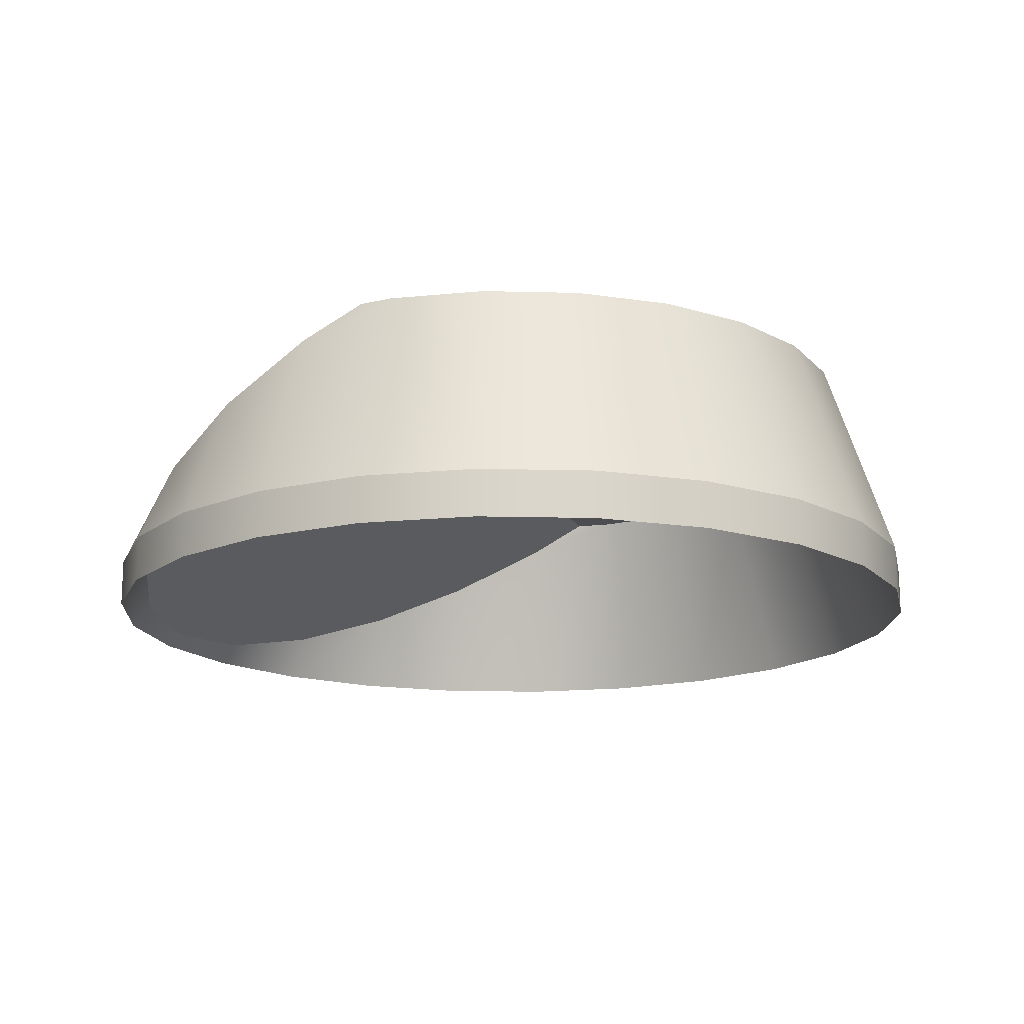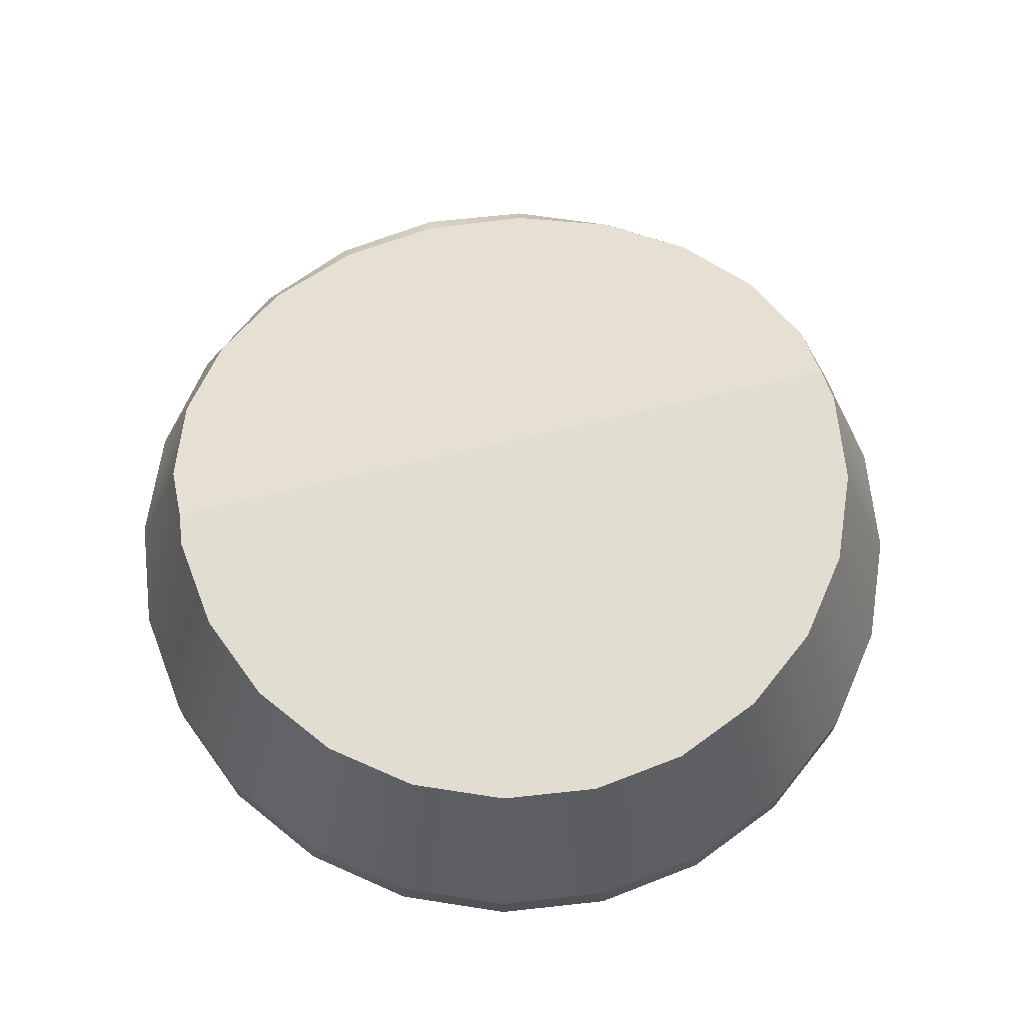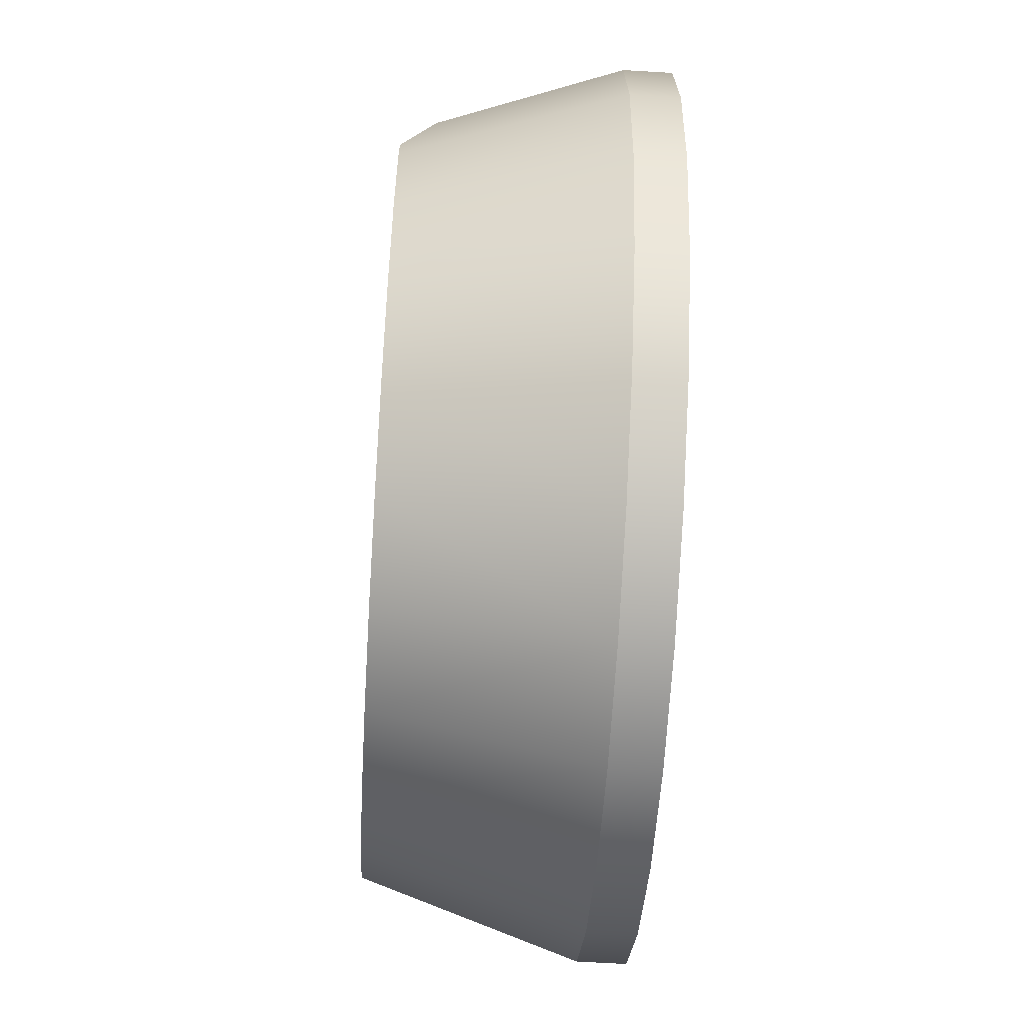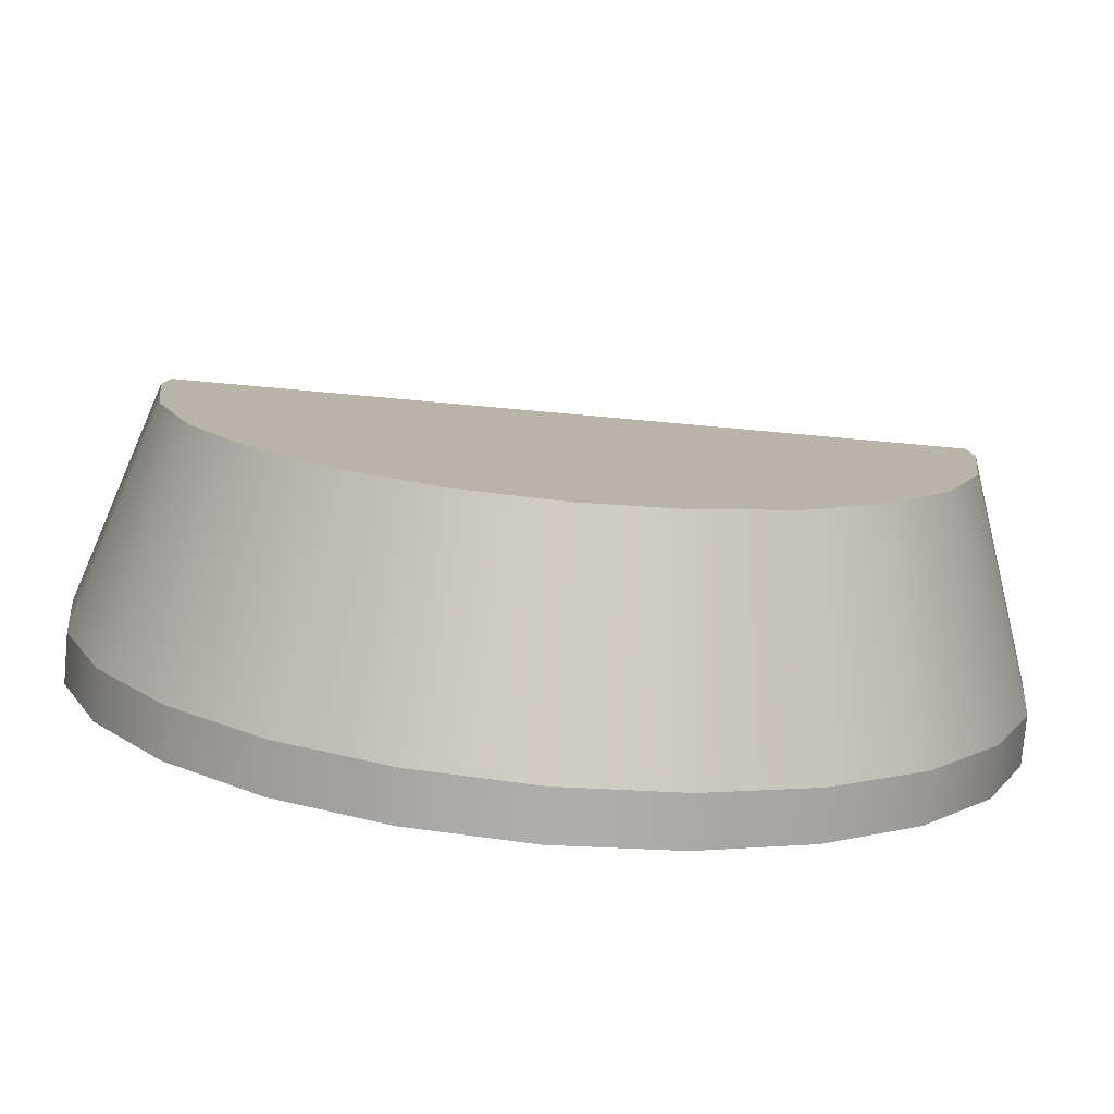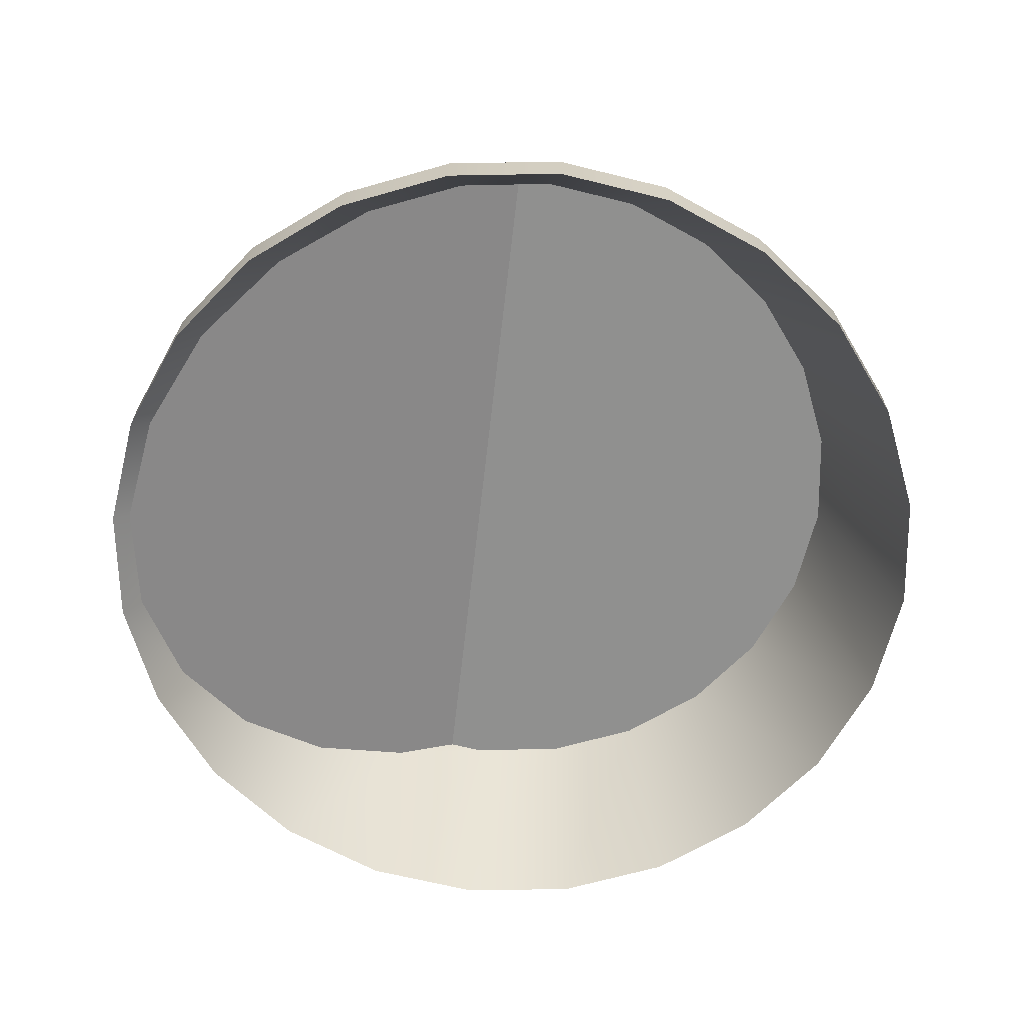
<metadata>
{"format":"obj","ext":"obj","renderer":"f3d","projection":"perspective","resolution":1024,"background":"white","views":[{"elev":-15.7,"azim":109.5,"up":"+Y"},{"elev":68.5,"azim":166.3,"up":"+Y"},{"elev":-61.3,"azim":-93.5,"up":"+Z"},{"elev":-77.3,"azim":174.9,"up":"+Z"},{"elev":-65.5,"azim":83.5,"up":"+Y"}]}
</metadata>
<code>
o MeshWashingMachineDoor_2_1_GeomSubset_1
v -0.2046 -0.3108 0.09701
v -0.2189 -0.3108 0.09701
v -0.2144 -0.3108 0.07316
v -0.2369 -0.3108 0.01579
v -0.222 -0.3108 0.01579
v -0.2144 -0.3108 -0.04157
v -0.2189 -0.3108 -0.06542
v -0.2046 -0.3108 -0.06542
v -0.000347 -0.3143 0.3015
v 0.07359 -0.3143 0.2917
v -0.07428 -0.3143 0.2917
v -0.1432 -0.3143 0.2632
v 0.1425 -0.3143 0.2632
v -0.000347 -0.3143 0.2525
v -0.06162 -0.3143 0.2445
v -0.1187 -0.3143 0.2208
v -0.2023 -0.3143 0.2178
v -0.1677 -0.3143 0.1832
v -0.2477 -0.3143 0.1586
v -0.2054 -0.3143 0.1342
v -0.2763 -0.3143 0.08973
v -0.229 -0.3143 0.07707
v -0.2371 -0.3143 0.01579
v -0.286 -0.3143 0.01579
v -0.229 -0.3143 -0.04548
v -0.2763 -0.3143 -0.05814
v -0.2054 -0.3143 -0.1026
v -0.2477 -0.3143 -0.127
v -0.1677 -0.3143 -0.1516
v -0.2023 -0.3143 -0.1862
v -0.1187 -0.3143 -0.1892
v -0.06162 -0.3143 -0.2129
v -0.000347 -0.3143 -0.2209
v -0.1432 -0.3143 -0.2316
v 0.06093 -0.3143 0.2445
v 0.118 -0.3143 0.2208
v 0.2016 -0.3143 0.2178
v 0.1671 -0.3143 0.1832
v 0.247 -0.3143 0.1586
v 0.2047 -0.3143 0.1342
v 0.2756 -0.3143 0.08973
v 0.2283 -0.3143 0.07707
v 0.2364 -0.3143 0.01579
v 0.2853 -0.3143 0.01579
v 0.2283 -0.3143 -0.04548
v 0.2756 -0.3143 -0.05814
v 0.2047 -0.3143 -0.1026
v 0.247 -0.3143 -0.127
v 0.1671 -0.3143 -0.1516
v 0.2016 -0.3143 -0.1862
v 0.118 -0.3143 -0.1892
v 0.06093 -0.3143 -0.2129
v 0.1425 -0.3143 -0.2316
v -0.07428 -0.3143 -0.2601
v 0.07359 -0.3143 -0.2601
v -0.000347 -0.3143 -0.2699
v -0.07428 -0.3255 0.2917
v -0.000347 -0.3255 0.3015
v 0.07359 -0.3255 0.2917
v -0.000347 -0.3287 0.2893
v 0.07045 -0.3287 0.28
v 0.1425 -0.3255 0.2632
v 0.1364 -0.3287 0.2527
v 0.2016 -0.3255 0.2178
v 0.1931 -0.3287 0.2092
v 0.247 -0.3255 0.1586
v 0.2365 -0.3287 0.1526
v 0.2756 -0.3255 0.08973
v 0.2639 -0.3287 0.08659
v 0.2732 -0.3287 0.01579
v 0.2853 -0.3255 0.01579
v 0.2639 -0.3287 -0.055
v 0.2756 -0.3255 -0.05814
v 0.2365 -0.3287 -0.121
v 0.247 -0.3255 -0.127
v 0.1931 -0.3287 -0.1776
v 0.2016 -0.3255 -0.1862
v 0.1364 -0.3287 -0.2211
v 0.1425 -0.3255 -0.2316
v 0.07045 -0.3287 -0.2484
v 0.07359 -0.3255 -0.2601
v -0.000347 -0.3287 -0.2577
v -0.000347 -0.3255 -0.2699
v -0.07114 -0.3287 0.28
v -0.1432 -0.3255 0.2632
v -0.1371 -0.3287 0.2527
v -0.2023 -0.3255 0.2178
v -0.1938 -0.3287 0.2092
v -0.2477 -0.3255 0.1586
v -0.2372 -0.3287 0.1526
v -0.2763 -0.3255 0.08973
v -0.2646 -0.3287 0.08659
v -0.2739 -0.3287 0.01579
v -0.286 -0.3255 0.01579
v -0.2646 -0.3287 -0.055
v -0.2763 -0.3255 -0.05814
v -0.2372 -0.3287 -0.121
v -0.2477 -0.3255 -0.127
v -0.1938 -0.3287 -0.1776
v -0.2023 -0.3255 -0.1862
v -0.1371 -0.3287 -0.2211
v -0.1432 -0.3255 -0.2316
v -0.07114 -0.3287 -0.2484
v -0.07428 -0.3255 -0.2601
v -0.000347 -0.2802 -0.2209
v 0.06093 -0.2802 -0.2129
v -0.06162 -0.2802 -0.2129
v 0.118 -0.2802 -0.1892
v -0.1187 -0.2802 -0.1892
v 0.1671 -0.2802 -0.1516
v -0.1677 -0.2802 -0.1516
v 0.2047 -0.2802 -0.1026
v -0.2054 -0.2802 -0.1026
v 0.2283 -0.2802 -0.04548
v -0.229 -0.2802 -0.04548
v 0.2364 -0.2802 0.01579
v -0.2371 -0.2802 0.01579
v 0.2283 -0.2802 0.07707
v -0.229 -0.2802 0.07707
v 0.2047 -0.2802 0.1342
v -0.2054 -0.2802 0.1342
v 0.1671 -0.2802 0.1832
v -0.1677 -0.2802 0.1832
v 0.118 -0.2802 0.2208
v -0.1187 -0.2802 0.2208
v 0.06093 -0.2802 0.2445
v -0.06162 -0.2802 0.2445
v -0.000347 -0.2802 0.2525
v -0.2034 -0.3108 0.09989
v -0.1978 -0.3044 0.09701
v -0.1964 -0.303 0.09701
v -0.2085 -0.3044 0.0712
v -0.2071 -0.303 0.0712
v -0.2158 -0.3044 0.01579
v -0.2144 -0.303 0.01579
v -0.2085 -0.3044 -0.03961
v -0.2071 -0.303 -0.03961
v -0.1978 -0.3044 -0.06542
v -0.1964 -0.303 -0.06542
v -0.2034 -0.3108 -0.0683
v -0.2189 -0.3044 -0.06542
v -0.2189 -0.3044 0.09701
v -0.2369 -0.3044 0.01579
v -0.05858 -0.3143 -0.2015
v -0.000347 -0.3143 -0.2092
v -0.1128 -0.3143 -0.1791
v -0.05575 -0.303 -0.191
v -0.000347 -0.303 -0.1983
v 0.05789 -0.3143 -0.2015
v -0.1594 -0.3143 -0.1433
v -0.1074 -0.303 -0.1696
v 0.05505 -0.303 -0.191
v 0.1122 -0.3143 -0.1791
v -0.1952 -0.3143 -0.09671
v -0.1517 -0.303 -0.1356
v 0.1067 -0.303 -0.1696
v 0.1588 -0.3143 -0.1433
v -0.2177 -0.3143 -0.04244
v -0.2064 -0.3143 -0.06957
v -0.1857 -0.303 -0.09123
v 0.151 -0.303 -0.1356
v 0.1945 -0.3143 -0.09671
v -0.2253 -0.3143 0.01579
v 0.185 -0.303 -0.09123
v 0.217 -0.3143 -0.04244
v -0.2177 -0.3143 0.07403
v 0.2064 -0.303 -0.03961
v 0.2247 -0.3143 0.01579
v 0.2174 -0.3143 -0.03961
v -0.1952 -0.3143 0.1283
v -0.2064 -0.3143 0.1012
v 0.2137 -0.303 0.01579
v 0.217 -0.3143 0.07403
v -0.1594 -0.3143 0.1749
v -0.1857 -0.303 0.1228
v 0.2064 -0.303 0.0712
v 0.1945 -0.3143 0.1283
v -0.1128 -0.3143 0.2106
v -0.1517 -0.303 0.1672
v 0.185 -0.303 0.1228
v 0.1588 -0.3143 0.1749
v -0.05858 -0.3143 0.2331
v -0.1074 -0.303 0.2012
v 0.151 -0.303 0.1672
v 0.1122 -0.3143 0.2106
v -0.000347 -0.3143 0.2408
v -0.05575 -0.303 0.2226
v 0.1067 -0.303 0.2012
v 0.05789 -0.3143 0.2331
v -0.000347 -0.303 0.2299
v 0.05505 -0.303 0.2226
v -0.2071 -0.2802 0.0712
v -0.2144 -0.2802 0.01579
v -0.2071 -0.2802 -0.03961
v -0.1857 -0.2802 -0.09123
v -0.000347 -0.2802 -0.1983
v -0.05575 -0.2802 -0.191
v -0.1074 -0.2802 -0.1696
v 0.05505 -0.2802 -0.191
v -0.1517 -0.2802 -0.1356
v 0.1067 -0.2802 -0.1696
v 0.151 -0.2802 -0.1356
v 0.185 -0.2802 -0.09123
v 0.2064 -0.2802 -0.03961
v 0.2137 -0.2802 0.01579
v -0.1857 -0.2802 0.1228
v 0.2064 -0.2802 0.0712
v -0.1517 -0.2802 0.1672
v 0.185 -0.2802 0.1228
v -0.1074 -0.2802 0.2012
v 0.151 -0.2802 0.1672
v -0.05575 -0.2802 0.2226
v 0.1067 -0.2802 0.2012
v -0.000347 -0.2802 0.2299
v 0.05505 -0.2802 0.2226
v -0.1785 -0.2018 0.0325
v 0.1778 -0.2018 0.0325
v -0.1807 -0.2018 0.01579
v 0.18 -0.2018 0.01579
v -0.1745 -0.2018 -0.03087
v 0.1738 -0.2018 -0.03087
v -0.1565 -0.2018 -0.07436
v 0.1558 -0.2018 -0.07436
v -0.1278 -0.2018 -0.1117
v 0.1272 -0.2018 -0.1117
v -0.0905 -0.2018 -0.1404
v 0.08981 -0.2018 -0.1404
v -0.04701 -0.2018 -0.1584
v 0.04632 -0.2018 -0.1584
v -0.000347 -0.2018 -0.1645
v 0.1779 -0.2174 0.06356
v -0.000347 -0.297 0.2221
v 0.05275 -0.2929 0.214
v -0.05345 -0.2929 0.214
v -0.1013 -0.2812 0.1907
v 0.1006 -0.2812 0.1907
v -0.1397 -0.2634 0.1552
v 0.139 -0.2634 0.1552
v -0.1659 -0.2414 0.1113
v 0.1652 -0.2414 0.1113
v -0.1786 -0.2174 0.06356
v -0.2144 -0.303 0.01579
v -0.2071 -0.303 -0.03961
v -0.1964 -0.303 -0.06542
v -0.1857 -0.303 -0.09123
v -0.1517 -0.303 -0.1356
v -0.1074 -0.303 -0.1696
v -0.05575 -0.303 -0.191
v -0.000347 -0.303 -0.1983
v 0.05505 -0.303 -0.191
v 0.1067 -0.303 -0.1696
v 0.151 -0.303 -0.1356
v 0.185 -0.303 -0.09123
v 0.2064 -0.303 -0.03961
v 0.2137 -0.303 0.01579
v 0.2064 -0.303 0.0712
v 0.185 -0.303 0.1228
v 0.1067 -0.303 0.2012
v 0.05505 -0.303 0.2226
v -0.000347 -0.303 0.2299
v -0.05575 -0.303 0.2226
v -0.1074 -0.303 0.2012
v -0.1517 -0.303 0.1672
v -0.1857 -0.303 0.1228
v -0.2071 -0.303 0.0712
v 0.151 -0.303 0.1672
v -0.1964 -0.303 0.09701
v -0.1785 -0.1789 0.0325
v 0.1778 -0.1789 0.0325
v -0.1807 -0.1789 0.01579
v 0.18 -0.1789 0.01579
v -0.1745 -0.1789 -0.03087
v 0.1738 -0.1789 -0.03087
v -0.1565 -0.1789 -0.07436
v 0.1558 -0.1789 -0.07436
v -0.1278 -0.1789 -0.1117
v 0.1272 -0.1789 -0.1117
v -0.0905 -0.1789 -0.1404
v 0.08981 -0.1789 -0.1404
v -0.04701 -0.1789 -0.1584
v 0.04632 -0.1789 -0.1584
v -0.000347 -0.1789 -0.1645
v 0.1779 -0.1945 0.06356
v -0.000347 -0.2741 0.2221
v 0.05275 -0.2701 0.214
v -0.05345 -0.2701 0.214
v -0.1013 -0.2584 0.1907
v 0.1006 -0.2584 0.1907
v -0.1397 -0.2405 0.1552
v 0.139 -0.2405 0.1552
v -0.1659 -0.2185 0.1113
v 0.1652 -0.2185 0.1113
v -0.1786 -0.1945 0.06356
v -0.2144 -0.2802 0.01579
v -0.2071 -0.2802 -0.03961
v -0.1964 -0.2802 -0.06542
v -0.1857 -0.2802 -0.09123
v -0.1517 -0.2802 -0.1356
v -0.1074 -0.2802 -0.1696
v -0.05575 -0.2802 -0.191
v -0.000347 -0.2802 -0.1983
v 0.05505 -0.2802 -0.191
v 0.1067 -0.2802 -0.1696
v 0.151 -0.2802 -0.1356
v 0.185 -0.2802 -0.09123
v 0.2064 -0.2802 -0.03961
v 0.2137 -0.2802 0.01579
v 0.2064 -0.2802 0.0712
v 0.185 -0.2802 0.1228
v 0.1067 -0.2802 0.2012
v 0.05505 -0.2802 0.2226
v -0.000347 -0.2802 0.2299
v -0.05575 -0.2802 0.2226
v -0.1074 -0.2802 0.2012
v -0.1517 -0.2802 0.1672
v -0.1857 -0.2802 0.1228
v -0.2071 -0.2802 0.0712
v 0.151 -0.2802 0.1672
v -0.1964 -0.2802 0.09701
f 268 270 269
f 269 270 271
f 270 272 271
f 271 272 273
f 272 274 273
f 273 274 275
f 274 276 275
f 275 276 277
f 276 278 277
f 277 278 279
f 278 280 279
f 279 280 281
f 282 281 280
f 269 271 283
f 284 286 285
f 286 287 285
f 285 287 288
f 287 289 288
f 288 289 290
f 289 291 290
f 290 291 292
f 291 293 292
f 292 293 283
f 293 268 283
f 269 283 268
f 270 268 293
f 270 294 272
f 295 272 294
f 272 295 274
f 295 296 274
f 297 274 296
f 274 297 276
f 298 276 297
f 298 299 276
f 278 276 299
f 299 300 278
f 280 278 300
f 280 300 282
f 301 282 300
f 282 301 281
f 302 281 301
f 281 302 279
f 303 279 302
f 279 303 277
f 304 277 303
f 275 277 305
f 304 305 277
f 275 305 273
f 306 273 305
f 273 306 271
f 307 271 306
f 283 271 307
f 292 283 308
f 290 292 309
f 310 288 290
f 311 285 288
f 285 312 284
f 284 313 286
f 313 287 286
f 314 289 287
f 315 291 289
f 316 293 291
f 317 270 293
f 294 270 317
f 308 283 307
f 309 292 308
f 318 290 309
f 318 310 290
f 310 311 288
f 311 312 285
f 284 312 313
f 313 314 287
f 314 315 289
f 316 291 315
f 316 319 293
f 317 293 319
f 216 217 218
f 217 219 218
f 218 219 220
f 219 221 220
f 220 221 222
f 221 223 222
f 222 223 224
f 223 225 224
f 224 225 226
f 225 227 226
f 226 227 228
f 227 229 228
f 230 228 229
f 217 231 219
f 232 233 234
f 234 233 235
f 233 236 235
f 235 236 237
f 236 238 237
f 237 238 239
f 238 240 239
f 239 240 241
f 240 231 241
f 241 231 216
f 217 216 231
f 218 241 216
f 218 220 242
f 243 242 220
f 220 222 243
f 243 222 244
f 245 244 222
f 222 224 245
f 246 245 224
f 246 224 247
f 226 247 224
f 247 226 248
f 228 248 226
f 228 230 248
f 249 248 230
f 230 229 249
f 250 249 229
f 229 227 250
f 251 250 227
f 227 225 251
f 252 251 225
f 223 253 225
f 252 225 253
f 223 221 253
f 254 253 221
f 221 219 254
f 255 254 219
f 231 255 219
f 240 256 231
f 238 257 240
f 258 238 236
f 259 236 233
f 233 232 260
f 232 234 261
f 261 234 235
f 262 235 237
f 263 237 239
f 264 239 241
f 265 241 218
f 242 265 218
f 256 255 231
f 257 256 240
f 266 257 238
f 266 238 258
f 258 236 259
f 259 233 260
f 232 261 260
f 261 235 262
f 262 237 263
f 264 263 239
f 264 241 267
f 265 267 241
f 243 295 294 242
f 244 296 295 243
f 245 297 296 244
f 246 298 297 245
f 247 299 298 246
f 248 300 299 247
f 249 301 300 248
f 250 302 301 249
f 251 303 302 250
f 252 304 303 251
f 253 305 304 252
f 254 306 305 253
f 255 307 306 254
f 242 294 317 265
f 256 308 307 255
f 257 309 308 256
f 266 318 309 257
f 258 310 318 266
f 259 311 310 258
f 260 312 311 259
f 261 313 312 260
f 262 314 313 261
f 263 315 314 262
f 264 316 315 263
f 265 317 319 267
f 316 264 267 319

</code>
